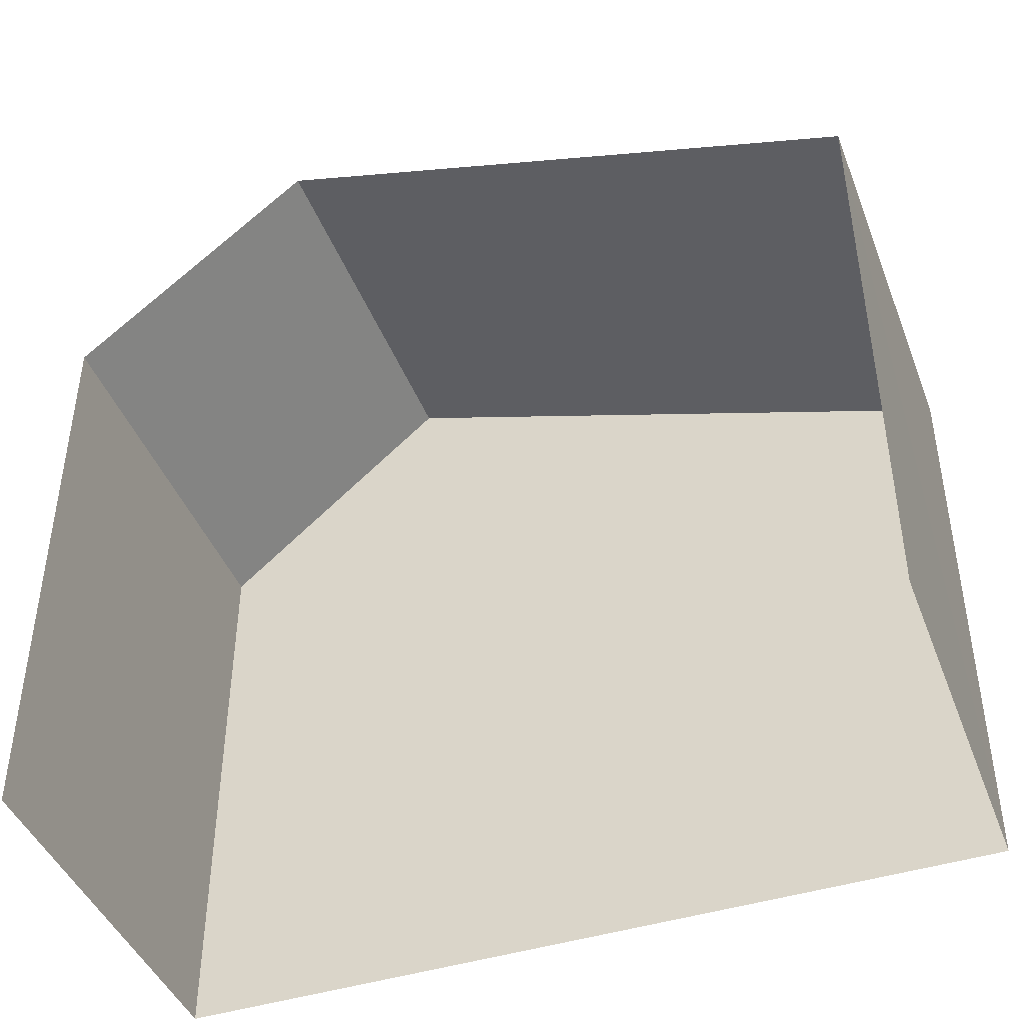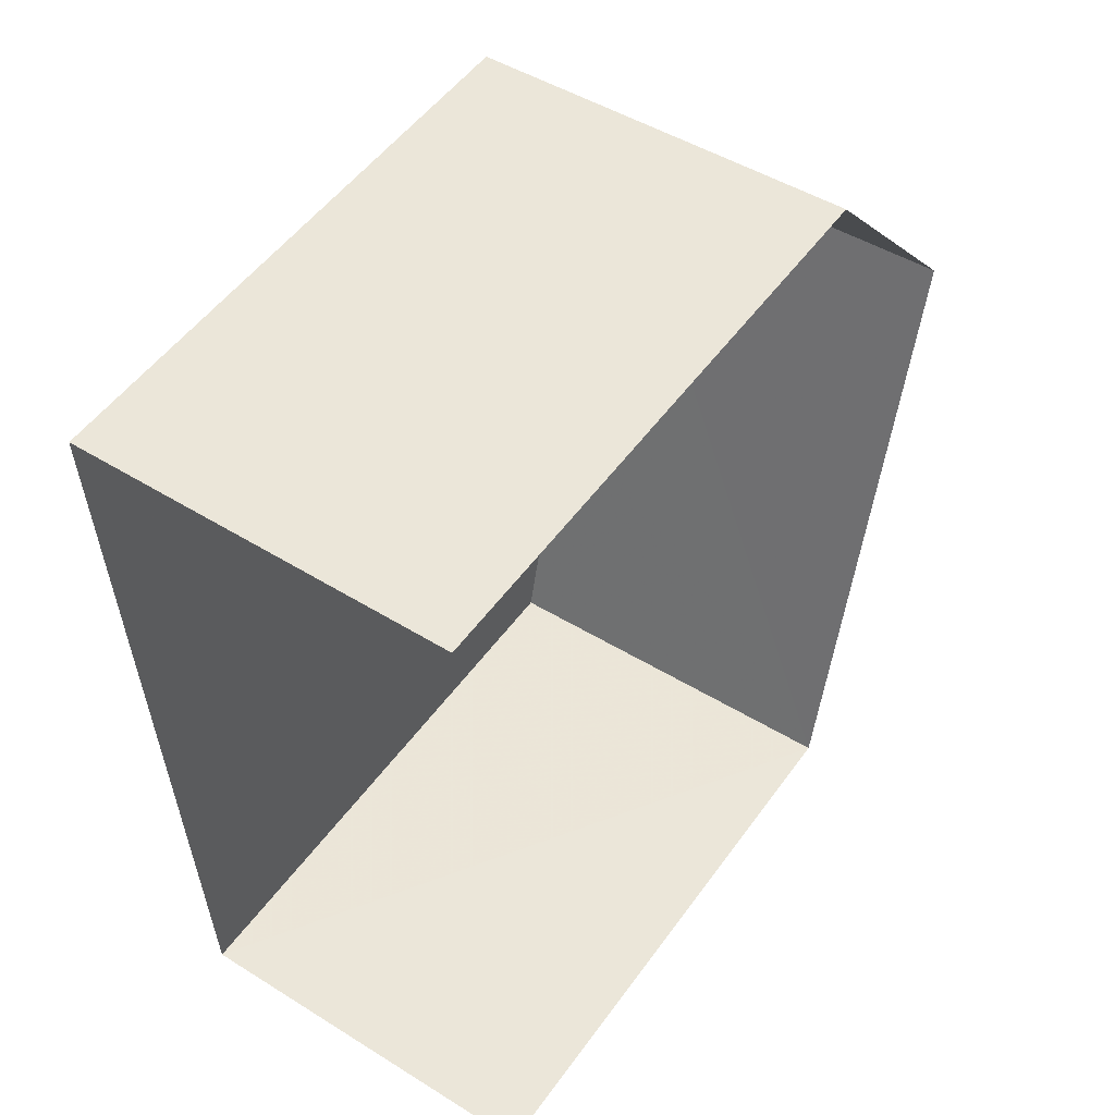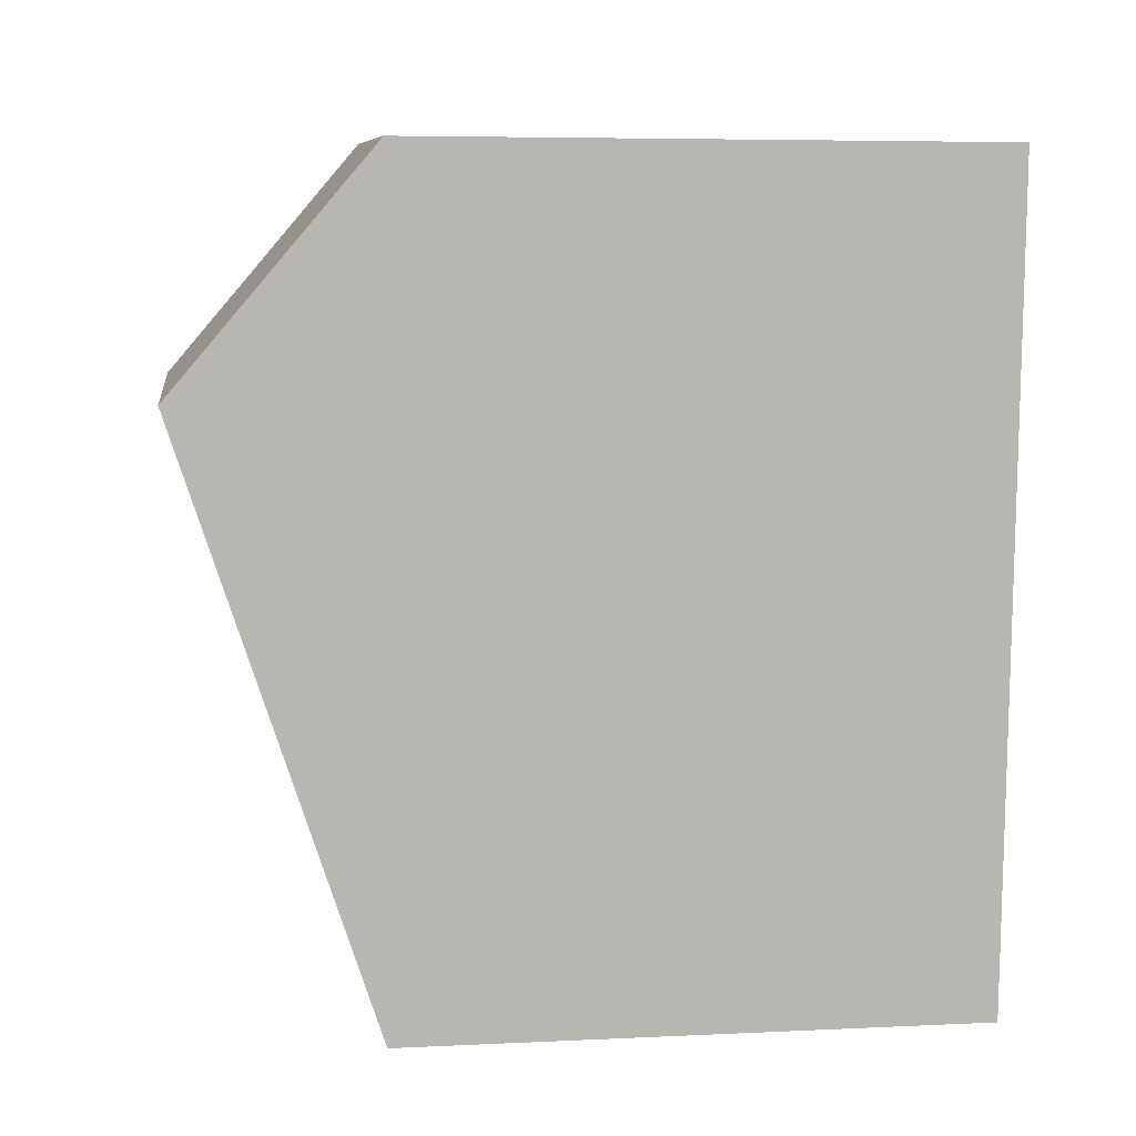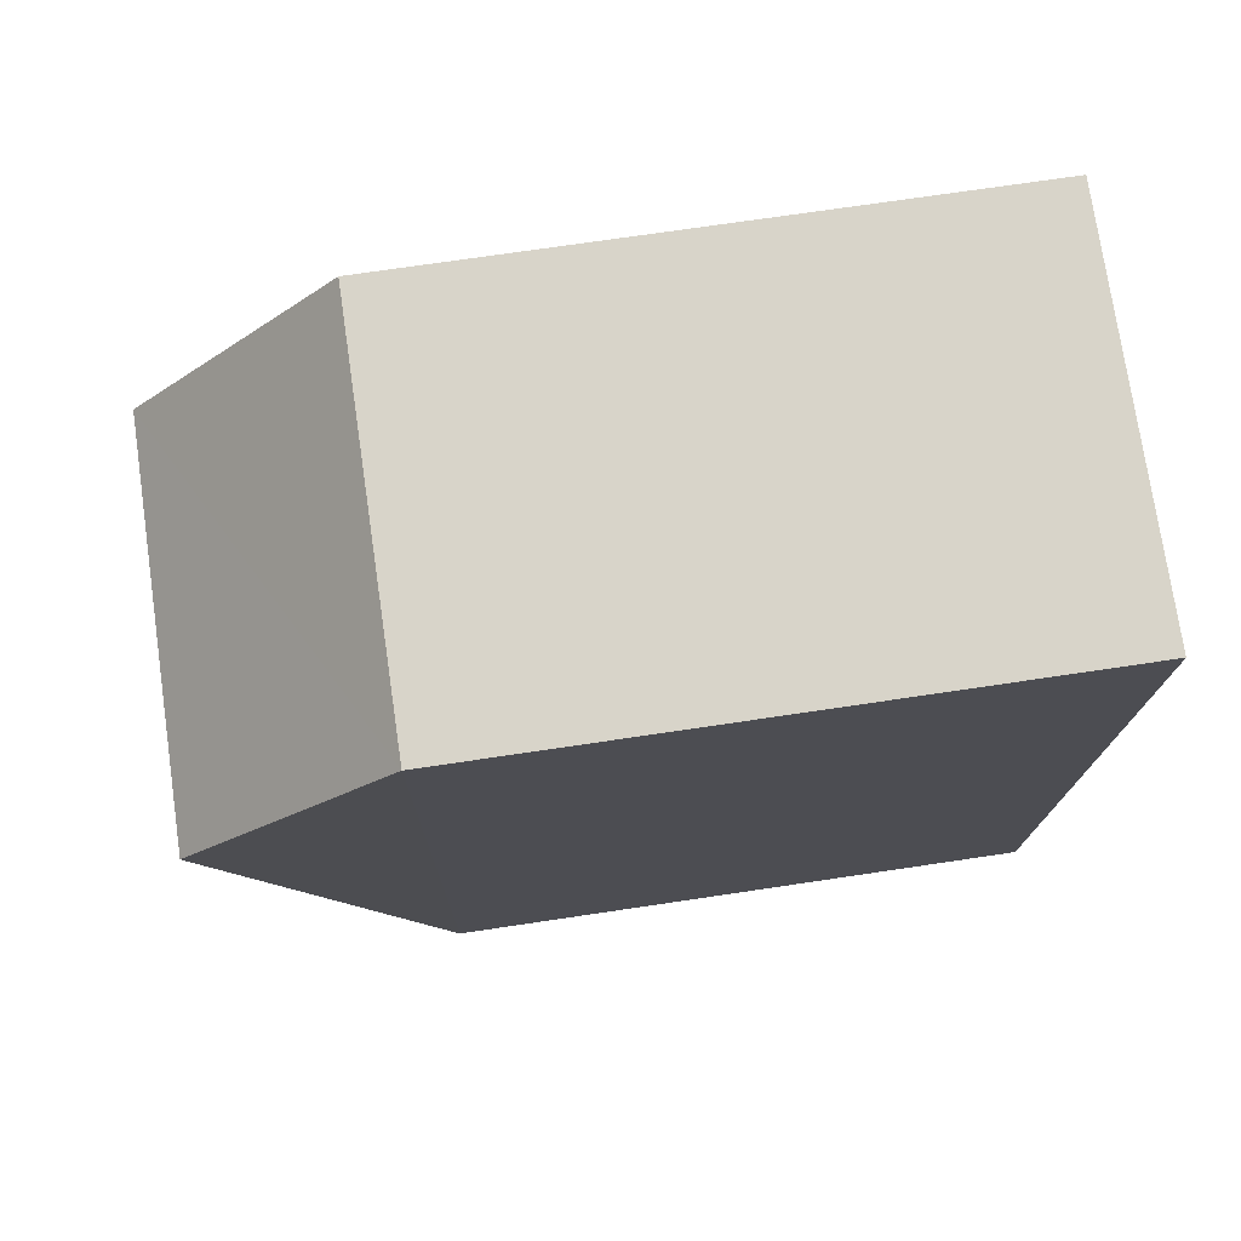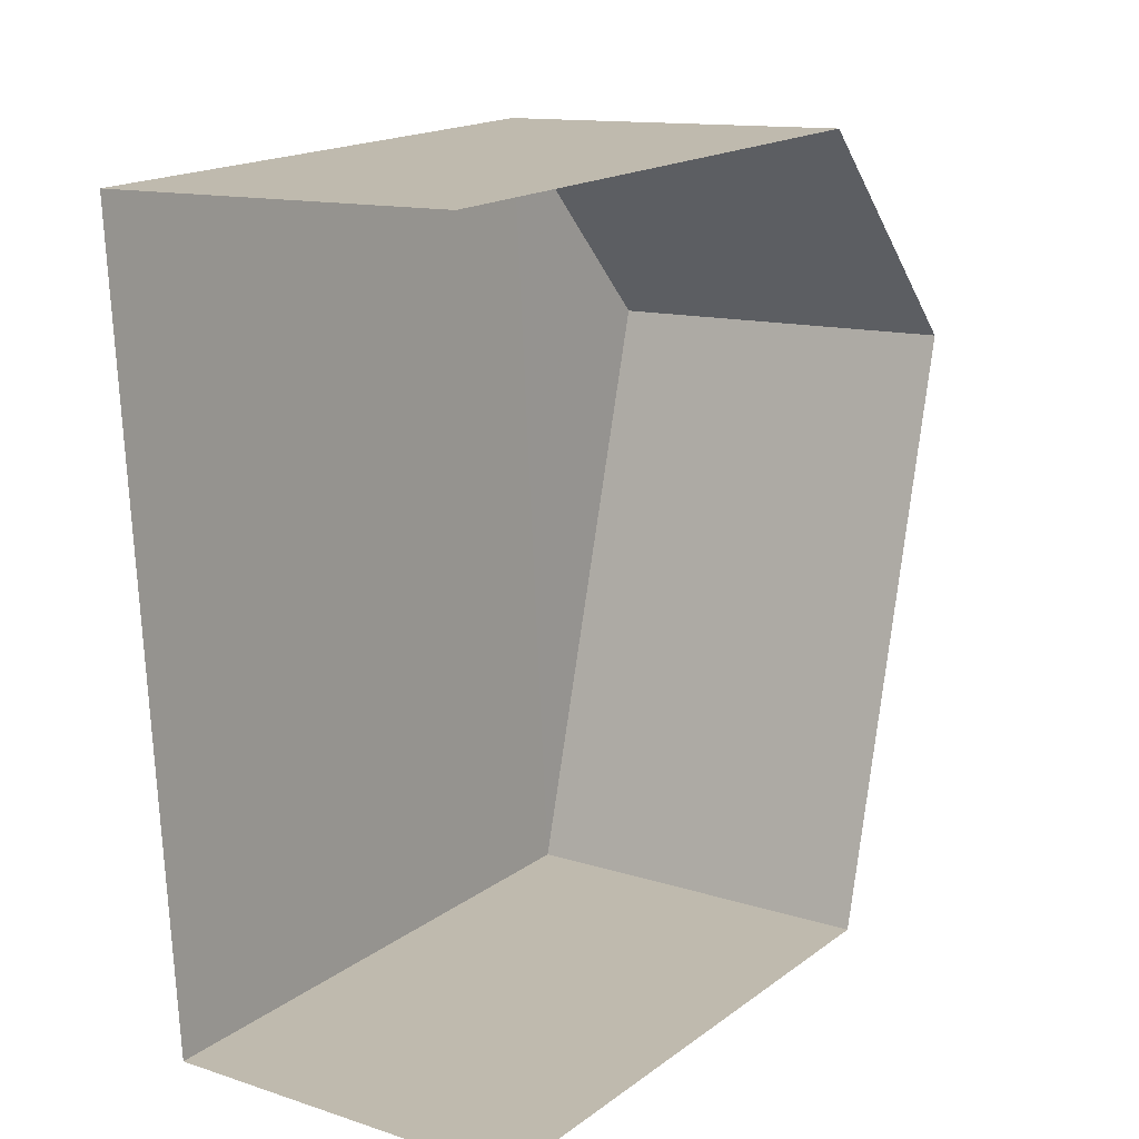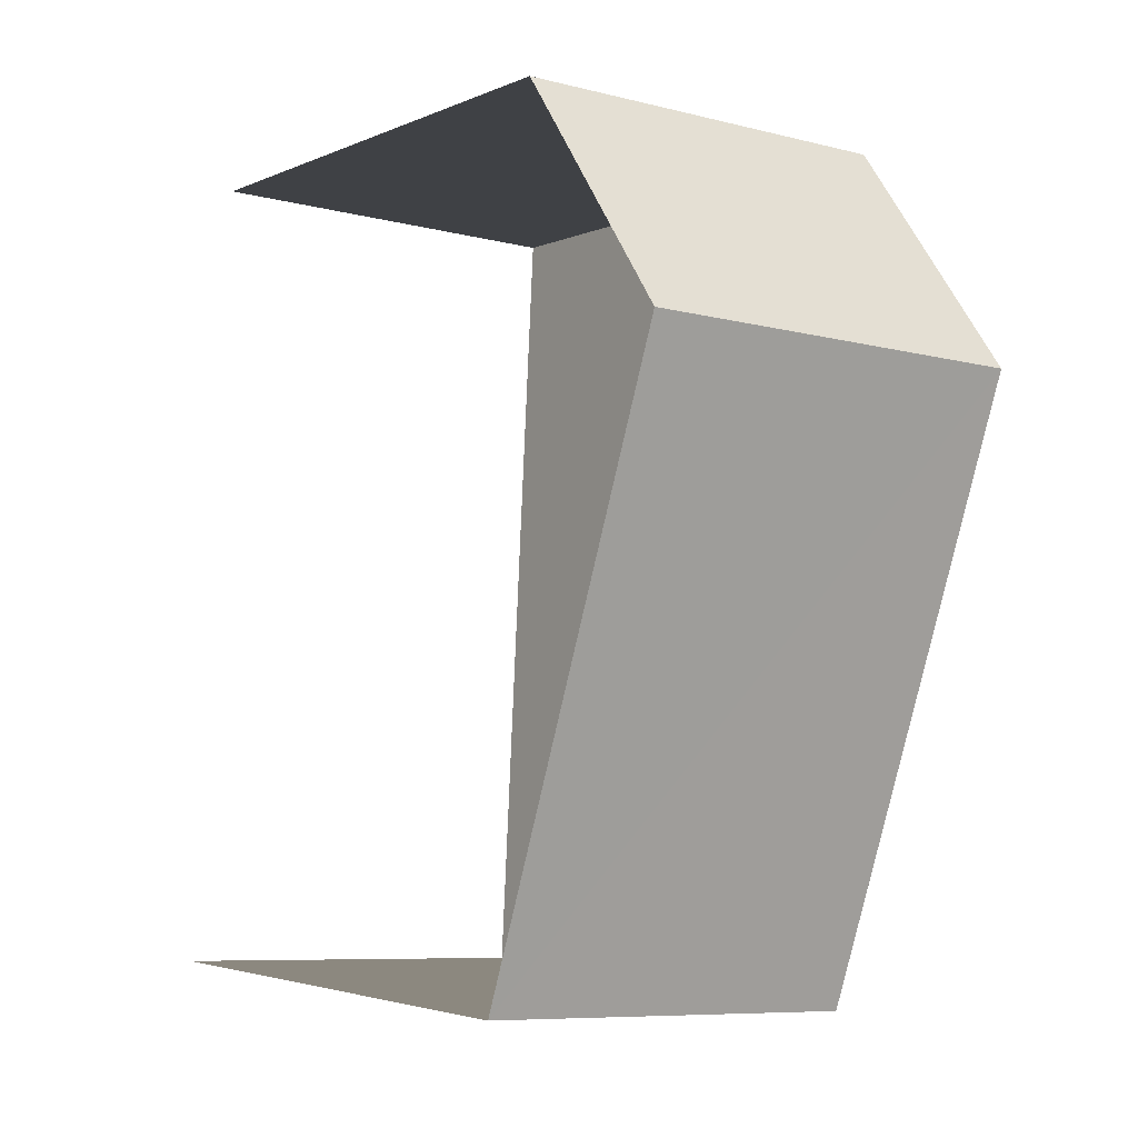
<metadata>
{"format":"obj","ext":"obj","renderer":"f3d","projection":"perspective","resolution":1024,"background":"white","views":[{"elev":-43.5,"azim":-72.4,"up":"+Z"},{"elev":52.2,"azim":-145.0,"up":"+Y"},{"elev":6.0,"azim":81.9,"up":"+Y"},{"elev":72.2,"azim":81.7,"up":"+Y"},{"elev":17.8,"azim":-144.0,"up":"+Y"},{"elev":-3.2,"azim":-34.4,"up":"+Y"}]}
</metadata>
<code>
v -3.734e+05 -1.055e+05 21.48
v -3.734e+05 -1.056e+05 21.49
v -3.734e+05 -1.055e+05 21.48
v -3.734e+05 -1.056e+05 21.49
v -3.734e+05 -1.056e+05 28.39
v -3.734e+05 -1.056e+05 28.39
v -3.734e+05 -1.055e+05 30.73
v -3.734e+05 -1.055e+05 30.73
v -3.734e+05 -1.055e+05 28.38
v -3.734e+05 -1.055e+05 28.39
f 1 2 3
f 1 4 2
f 10 3 5
f 10 5 8
f 3 2 5
f 5 6 7
f 8 5 7
f 9 10 8
f 7 9 8
f 5 2 4
f 6 5 4
f 10 1 3
f 10 9 1
f 4 1 6
f 6 9 7
f 6 1 9

</code>
